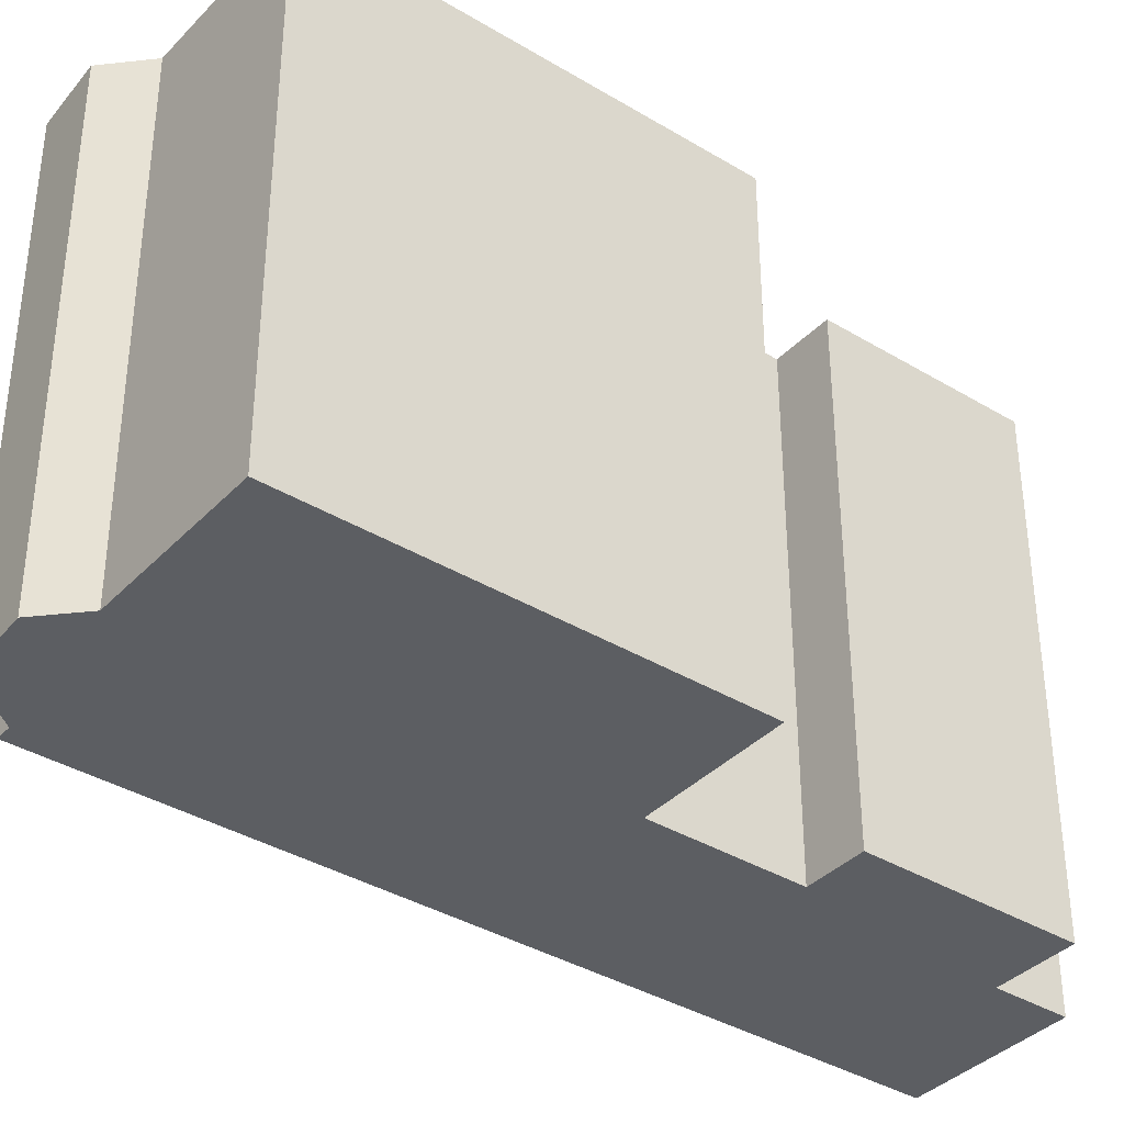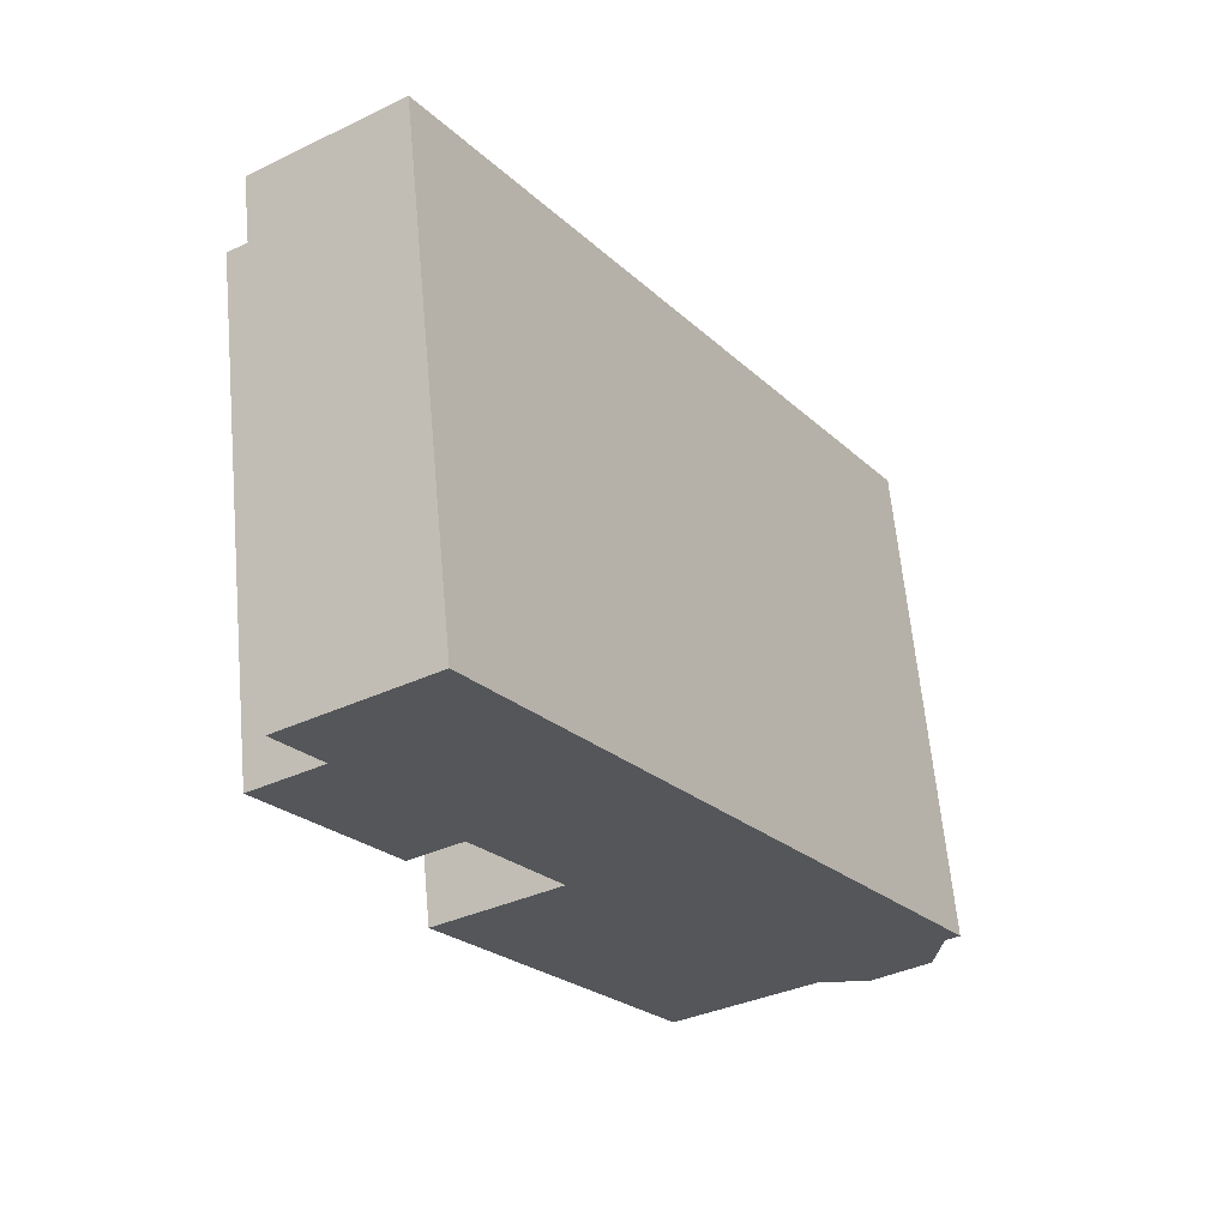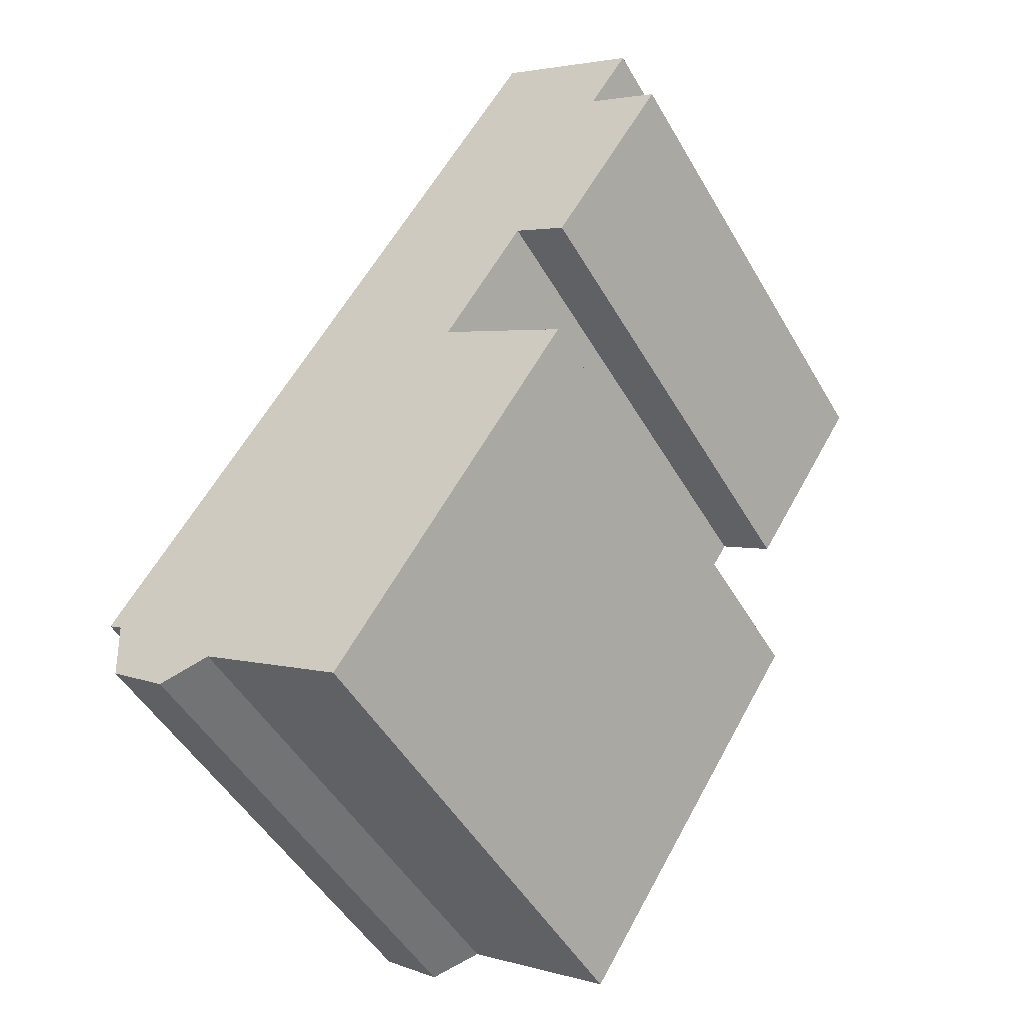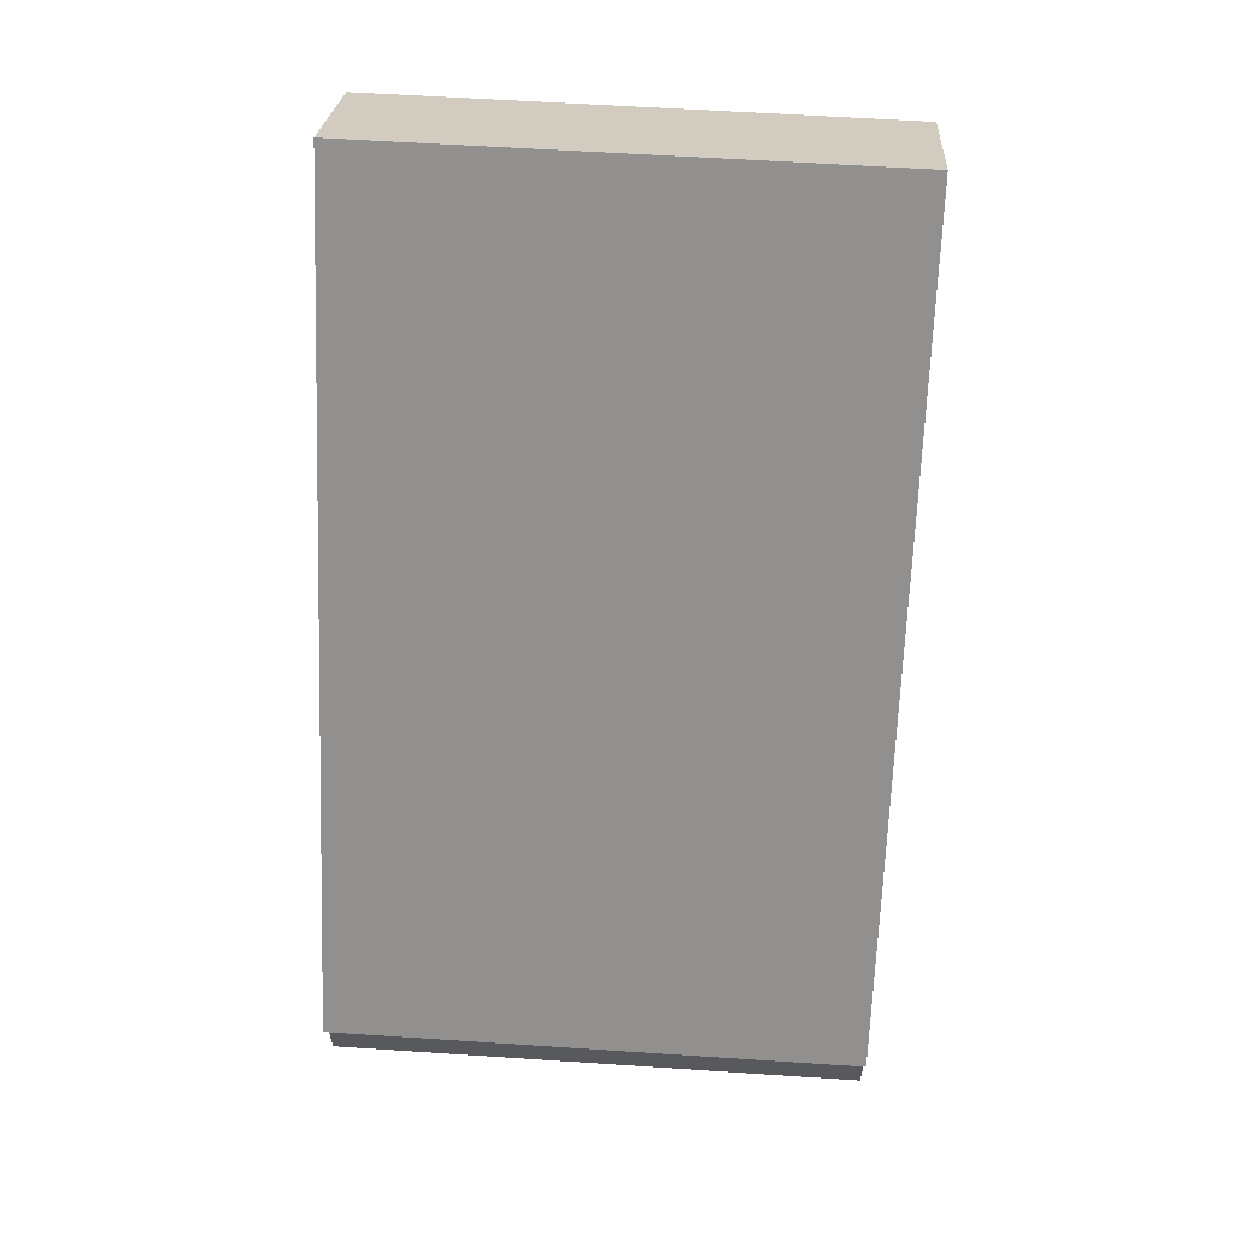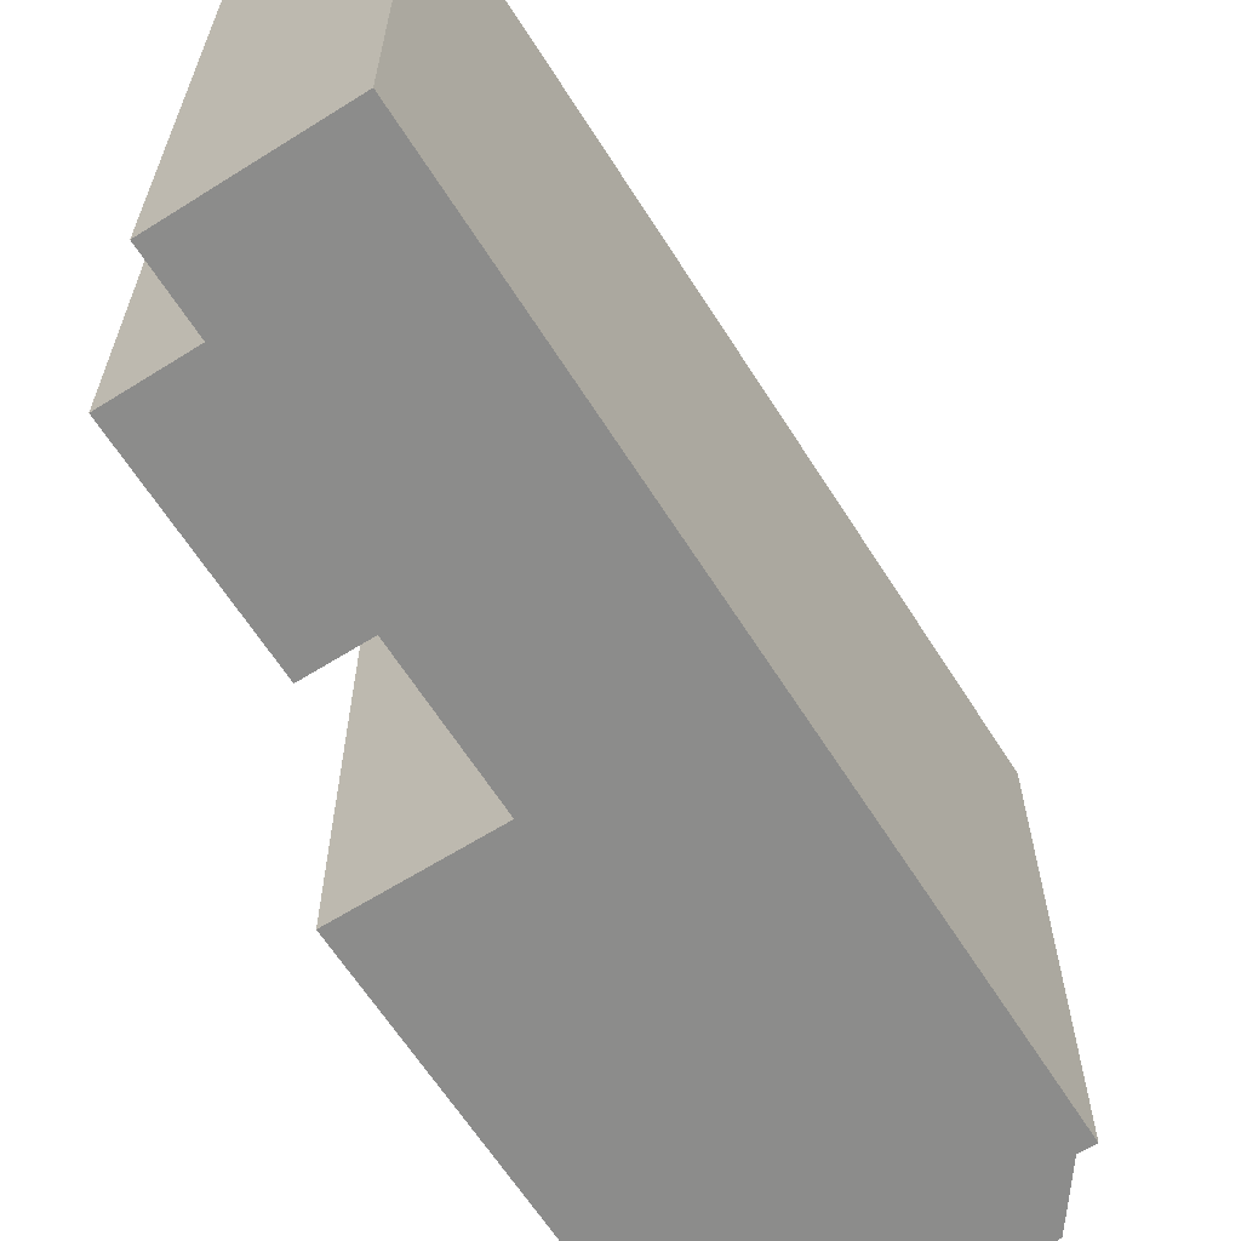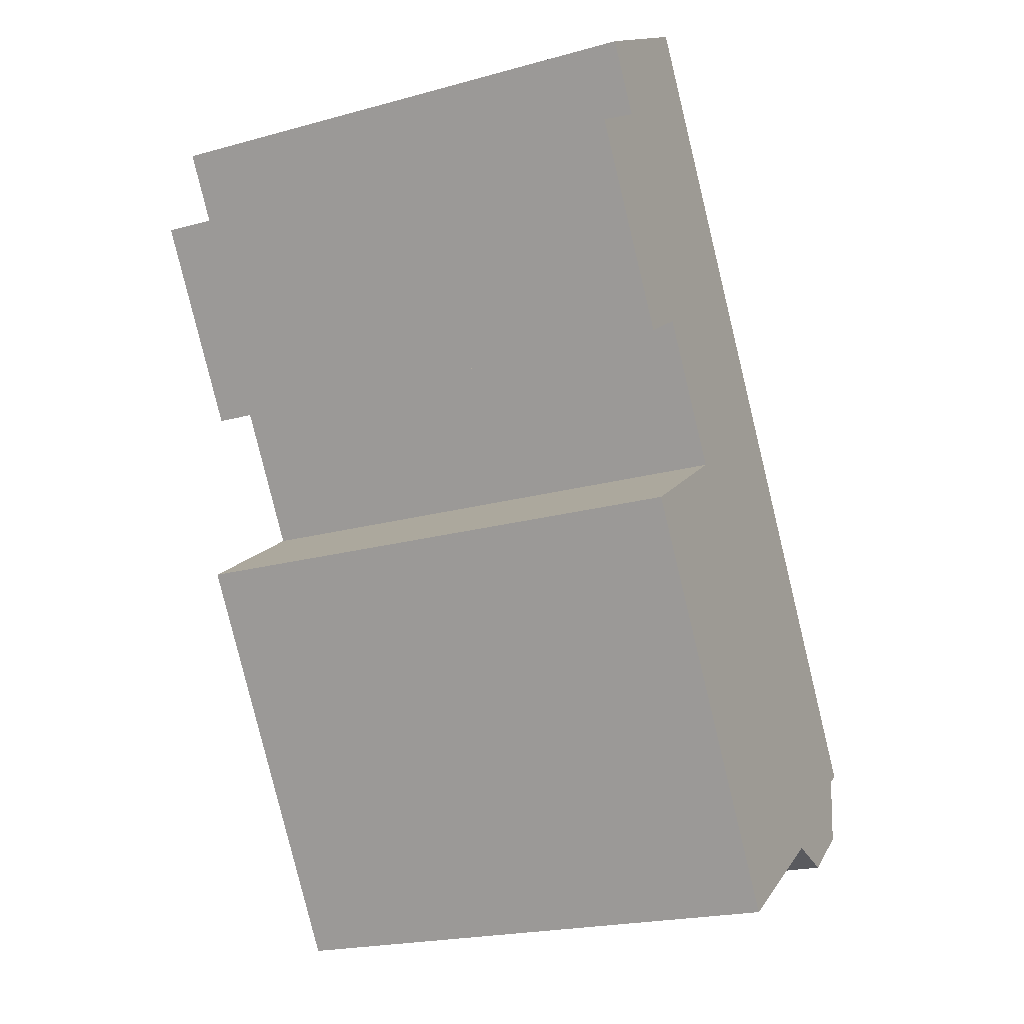
<metadata>
{"format":"obj","ext":"obj","renderer":"f3d","projection":"perspective","resolution":1024,"background":"white","views":[{"elev":-37.4,"azim":-160.4,"up":"+Y"},{"elev":64.0,"azim":-5.3,"up":"+Z"},{"elev":-49.6,"azim":-150.9,"up":"+Z"},{"elev":56.5,"azim":94.0,"up":"+Z"},{"elev":-64.1,"azim":-0.3,"up":"+Y"},{"elev":-21.4,"azim":-64.0,"up":"+Z"}]}
</metadata>
<code>
v -4.55 5.857 2.554
v -7.186 5.857 6.667
v -5.557 5.857 7.71
v -6.484 5.857 9.158
v -3.197 5.857 11.26
v 2.964 5.857 1.65
v 3.785 5.857 0.3695
v 7.338 5.857 -5.176
v 7.015 5.857 -5.383
v 6.895 5.857 -6.925
v 5.542 5.857 -7.916
v 4.319 5.857 -7.665
v 0.9669 5.857 -9.813
v -4.369 5.857 -1.485
v -1.456 5.857 0.3825
v -3.343 5.857 3.327
v -7.186 5.857 6.667
v -4.55 5.857 2.554
v -4.55 -5.857 2.554
v -7.186 -5.857 6.667
v -7.186 -5.857 6.667
v -5.557 -5.857 7.71
v -5.557 5.857 7.71
v -7.186 5.857 6.667
v -6.484 5.857 9.158
v -5.557 5.857 7.71
v -5.557 -5.857 7.71
v -6.484 -5.857 9.158
v -4.841 -5.857 10.21
v -3.197 -5.857 11.26
v -3.197 5.857 11.26
v -6.484 5.857 9.158
v -6.484 -5.857 9.158
v -4.841 -5.857 10.21
v -6.484 5.857 9.158
v -4.841 -5.857 10.21
v -3.197 5.857 11.26
v -3.197 -5.857 11.26
v 2.964 -5.857 1.65
v 2.964 5.857 1.65
v -3.197 5.857 11.26
v 2.964 -5.857 1.65
v 3.785 -5.857 0.3695
v 3.785 5.857 0.3695
v 2.964 5.857 1.65
v 5.561 -5.857 -2.403
v 7.338 -5.857 -5.176
v 7.338 5.857 -5.176
v 3.785 5.857 0.3695
v 3.785 -5.857 0.3695
v 5.561 -5.857 -2.403
v 3.785 5.857 0.3695
v 5.561 -5.857 -2.403
v 7.338 5.857 -5.176
v 7.015 5.857 -5.383
v 7.338 5.857 -5.176
v 7.338 -5.857 -5.176
v 7.015 -5.857 -5.383
v 6.895 5.857 -6.925
v 6.955 -5.857 -6.154
v 6.895 -5.857 -6.925
v 6.955 -5.857 -6.154
v 7.015 5.857 -5.383
v 7.015 -5.857 -5.383
v 6.895 5.857 -6.925
v 7.015 5.857 -5.383
v 6.955 -5.857 -6.154
v 5.542 5.857 -7.916
v 6.895 5.857 -6.925
v 6.895 -5.857 -6.925
v 5.542 -5.857 -7.916
v 4.319 5.857 -7.665
v 4.93 -5.857 -7.79
v 4.319 -5.857 -7.665
v 4.93 -5.857 -7.79
v 5.542 5.857 -7.916
v 5.542 -5.857 -7.916
v 4.319 5.857 -7.665
v 5.542 5.857 -7.916
v 4.93 -5.857 -7.79
v 0.9669 5.857 -9.813
v 2.643 -5.857 -8.739
v 0.9669 -5.857 -9.813
v 2.643 -5.857 -8.739
v 4.319 5.857 -7.665
v 4.319 -5.857 -7.665
v 0.9669 5.857 -9.813
v 4.319 5.857 -7.665
v 2.643 -5.857 -8.739
v -4.369 5.857 -1.485
v 0.9669 5.857 -9.813
v 0.9669 -5.857 -9.813
v -4.369 -5.857 -1.485
v -4.369 -5.857 -1.485
v -1.456 -5.857 0.3825
v -1.456 5.857 0.3825
v -4.369 5.857 -1.485
v -3.343 5.857 3.327
v -1.456 5.857 0.3825
v -1.456 -5.857 0.3825
v -3.343 -5.857 3.327
v -4.55 5.857 2.554
v -3.343 5.857 3.327
v -3.343 -5.857 3.327
v -4.55 -5.857 2.554
v -3.343 -5.857 3.327
v -1.456 -5.857 0.3825
v -4.369 -5.857 -1.485
v 0.9669 -5.857 -9.813
v 2.643 -5.857 -8.739
v 4.319 -5.857 -7.665
v 4.93 -5.857 -7.79
v 5.542 -5.857 -7.916
v 6.895 -5.857 -6.925
v 6.955 -5.857 -6.154
v 7.015 -5.857 -5.383
v 7.338 -5.857 -5.176
v 5.561 -5.857 -2.403
v 3.785 -5.857 0.3695
v 2.964 -5.857 1.65
v -3.197 -5.857 11.26
v -4.841 -5.857 10.21
v -6.484 -5.857 9.158
v -5.557 -5.857 7.71
v -7.186 -5.857 6.667
v -4.55 -5.857 2.554
g CDNNDG02_0001060
f 5 6 16
f 1 2 16
f 13 14 15
f 5 3 4
f 2 3 16
f 12 13 15
f 3 5 16
f 16 6 15
f 7 12 15
f 6 7 15
f 10 11 12
f 7 8 9
f 7 9 12
f 9 10 12
f 17 19 20
f 17 18 19
f 21 23 24
f 23 21 22
f 26 27 28
f 25 26 28
f 29 30 31
f 32 33 34
f 35 36 37
f 41 38 39
f 39 40 41
f 43 44 42
f 42 44 45
f 46 47 48
f 49 50 51
f 52 53 54
f 57 55 56
f 55 57 58
f 59 60 61
f 62 63 64
f 65 66 67
f 70 68 69
f 68 70 71
f 72 73 74
f 75 76 77
f 78 79 80
f 81 82 83
f 84 85 86
f 87 88 89
f 93 90 91
f 92 93 91
f 94 96 97
f 96 94 95
f 98 99 100
f 101 98 100
f 104 102 103
f 102 104 105
f 106 125 126
f 106 124 125
f 106 107 120
f 107 108 110
f 122 123 124
f 108 109 110
f 107 110 111
f 107 111 118
f 111 112 115
f 121 122 124
f 112 113 114
f 106 121 124
f 112 114 115
f 111 115 116
f 111 116 118
f 106 120 121
f 116 117 118
f 107 118 119
f 107 119 120

</code>
